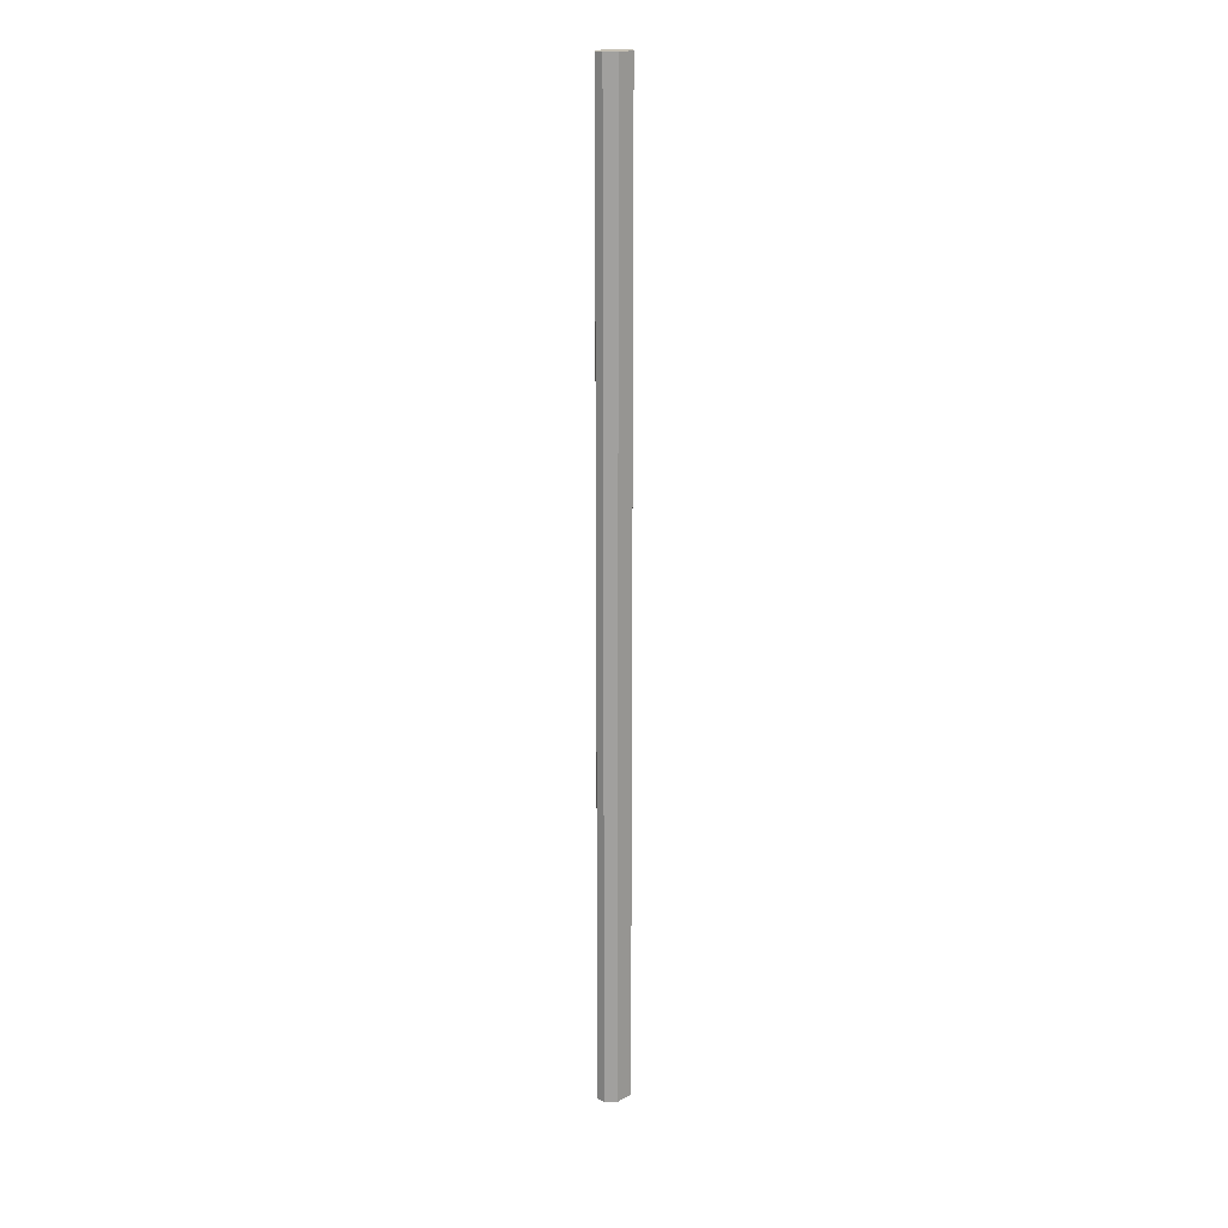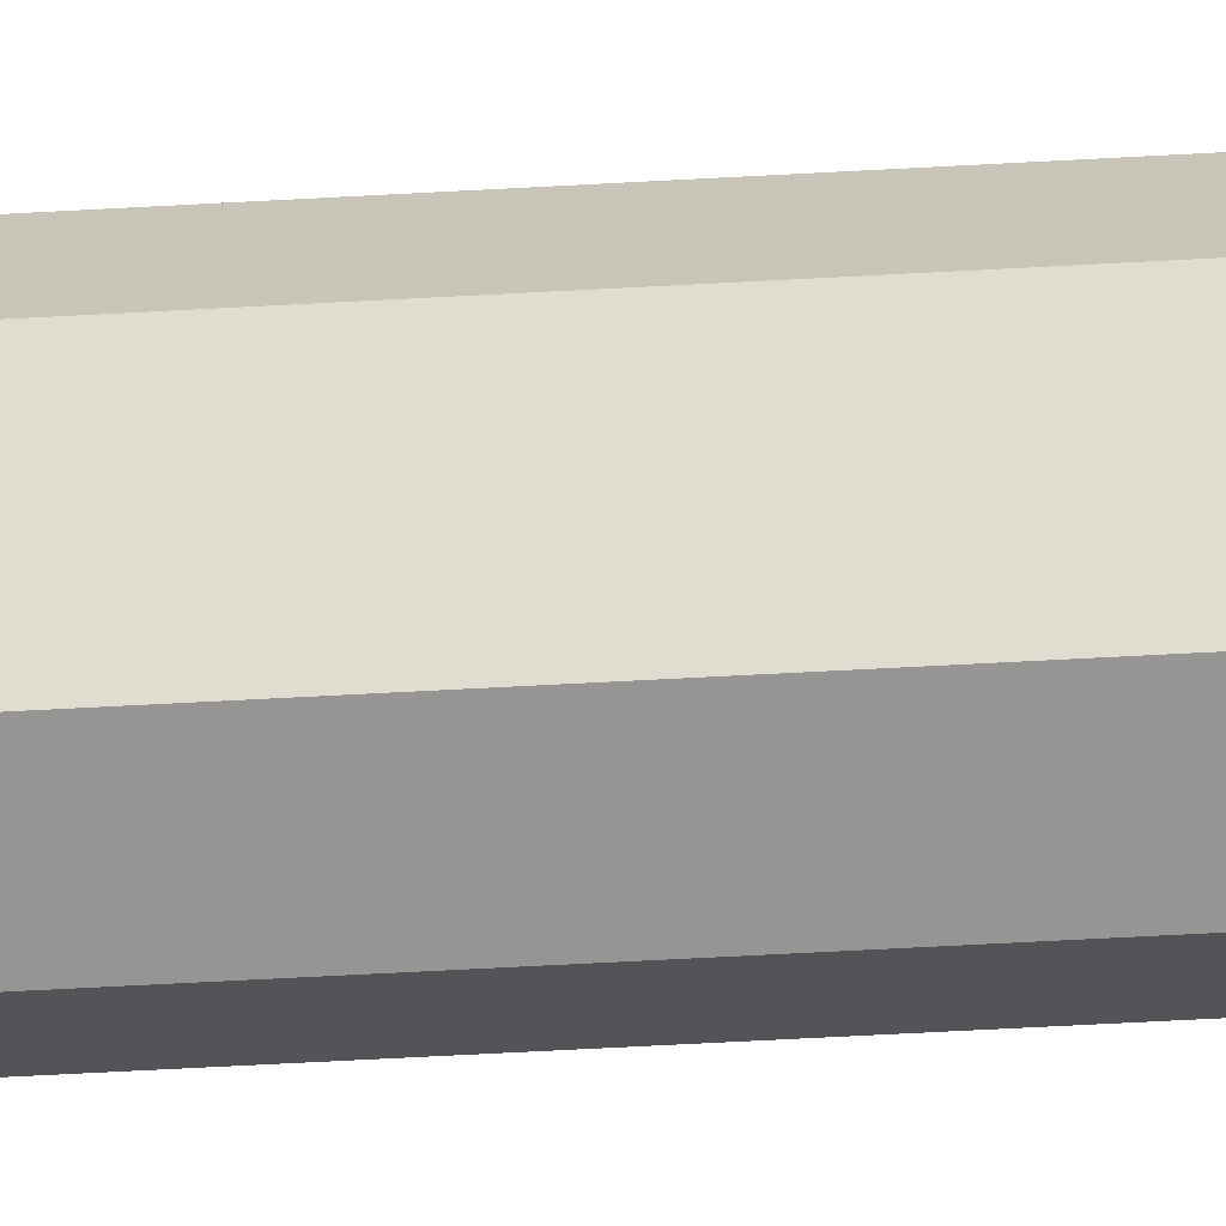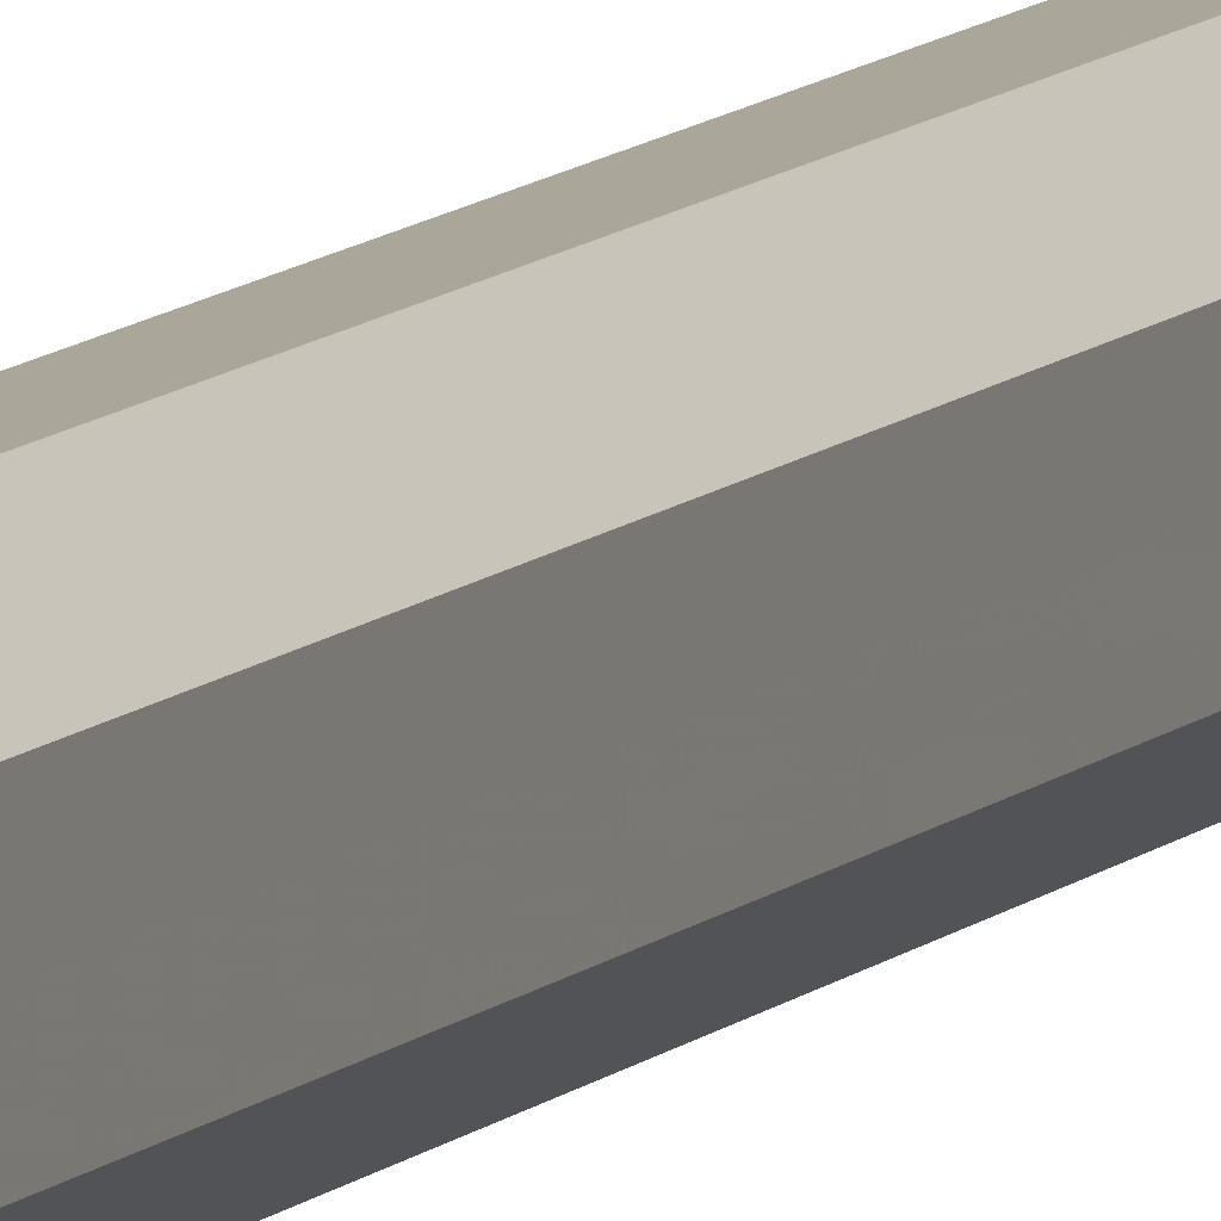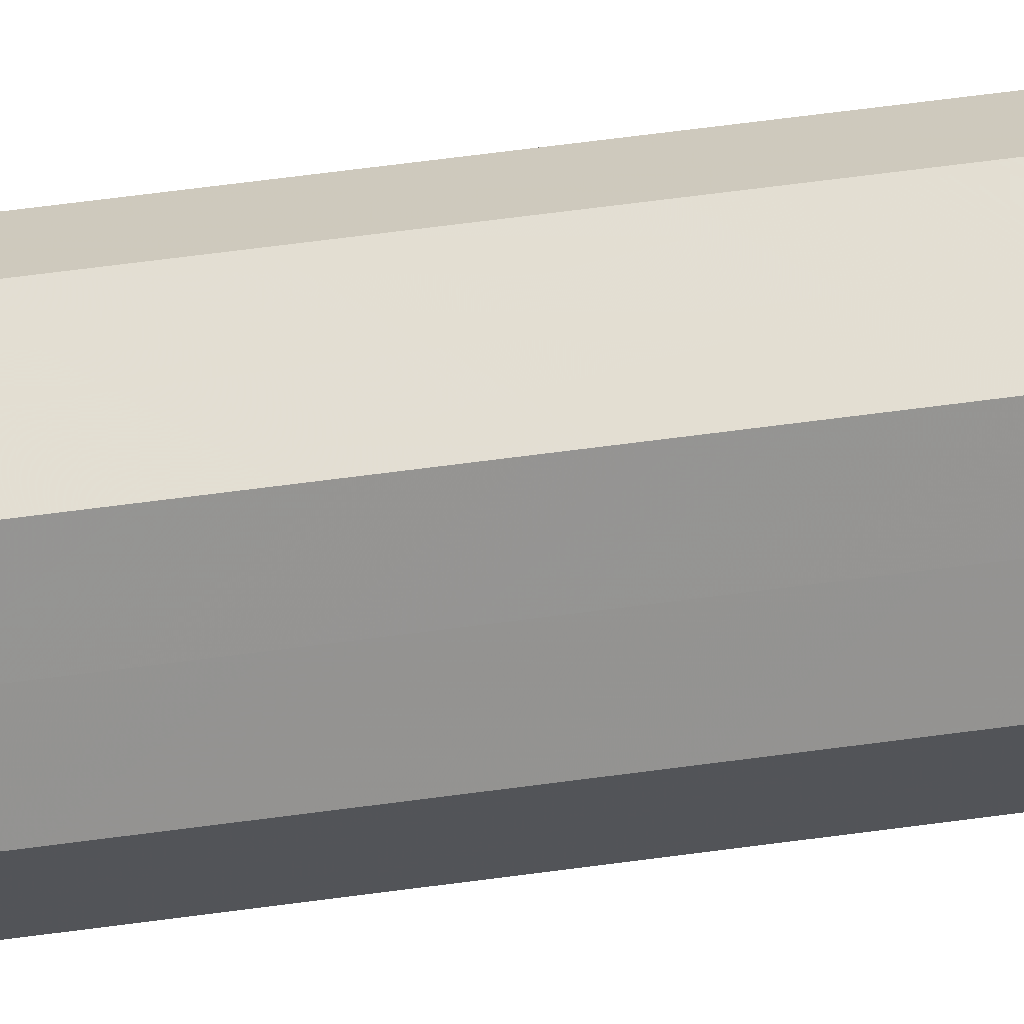
<metadata>
{"format":"obj","ext":"obj","renderer":"f3d","projection":"perspective","resolution":1024,"background":"white","views":[{"elev":18.3,"azim":-136.2,"up":"+Z"},{"elev":-23.8,"azim":-83.0,"up":"+Y"},{"elev":7.6,"azim":-161.0,"up":"+Y"},{"elev":22.6,"azim":-107.6,"up":"+Y"}]}
</metadata>
<code>
o 3238
v 2173 1887 20
v 2173 1887 20
v 2173 1887 21.07
v 2173 1887 20
v 2173 1887 21.07
v 2173 1887 20
v 2173 1887 21.07
v 2173 1887 20
v 2173 1887 21.07
v 2173 1887 20
v 2173 1887 21.07
v 2173 1887 20
v 2173 1887 21.07
v 2173 1887 20
v 2173 1887 21.07
v 2173 1887 20
v 2173 1887 21.07
v 2173 1887 20
v 2173 1887 21.07
v 2173 1887 21.07
v 2173 1887 21.07
v 2173 1887 20
v 2173 1887 21.07
v 2173 1887 20
v 2173 1887 21.07
v 2173 1887 21.07
v 2173 1887 20
v 2173 1887 21.07
v 2173 1887 20
v 2173 1887 20
v 2173 1887 21.07
v 2173 1887 21.07
v 2173 1887 20
v 2173 1887 21.07
v 2173 1887 20
v 2173 1887 20
v 2173 1887 21.07
v 2173 1887 21.07
v 2173 1887 20
v 2173 1887 20
v 2173 1887 20
v 2173 1887 20
v 2173 1887 20
v 2173 1887 20
v 2173 1887 20
v 2173 1887 20
v 2173 1887 20
v 2173 1887 20
v 2173 1887 20
v 2173 1887 20
v 2173 1887 20
v 2173 1887 21.07
v 2173 1887 21.07
v 2173 1887 21.07
v 2173 1887 21.07
v 2173 1887 21.07
v 2173 1887 21.07
v 2173 1887 21.07
v 2173 1887 21.07
v 2173 1887 21.07
v 2173 1887 21.07
v 2173 1887 21.07
f 1 2 3
f 2 4 5
f 6 1 7
f 4 8 9
f 10 6 11
f 8 12 13
f 14 10 15
f 12 16 17
f 18 14 19
f 16 18 20
f 21 22 23
f 23 24 25
f 26 27 21
f 28 29 26
f 25 30 31
f 32 33 28
f 34 35 32
f 31 36 37
f 38 39 34
f 37 40 38
f 41 42 43
f 41 44 42
f 41 43 45
f 41 46 44
f 41 45 47
f 41 48 46
f 41 47 49
f 41 50 48
f 41 49 51
f 41 51 50
f 52 53 54
f 52 55 53
f 52 54 56
f 52 57 55
f 52 56 58
f 52 59 57
f 52 58 60
f 52 61 59
f 52 60 62
f 52 62 61

</code>
